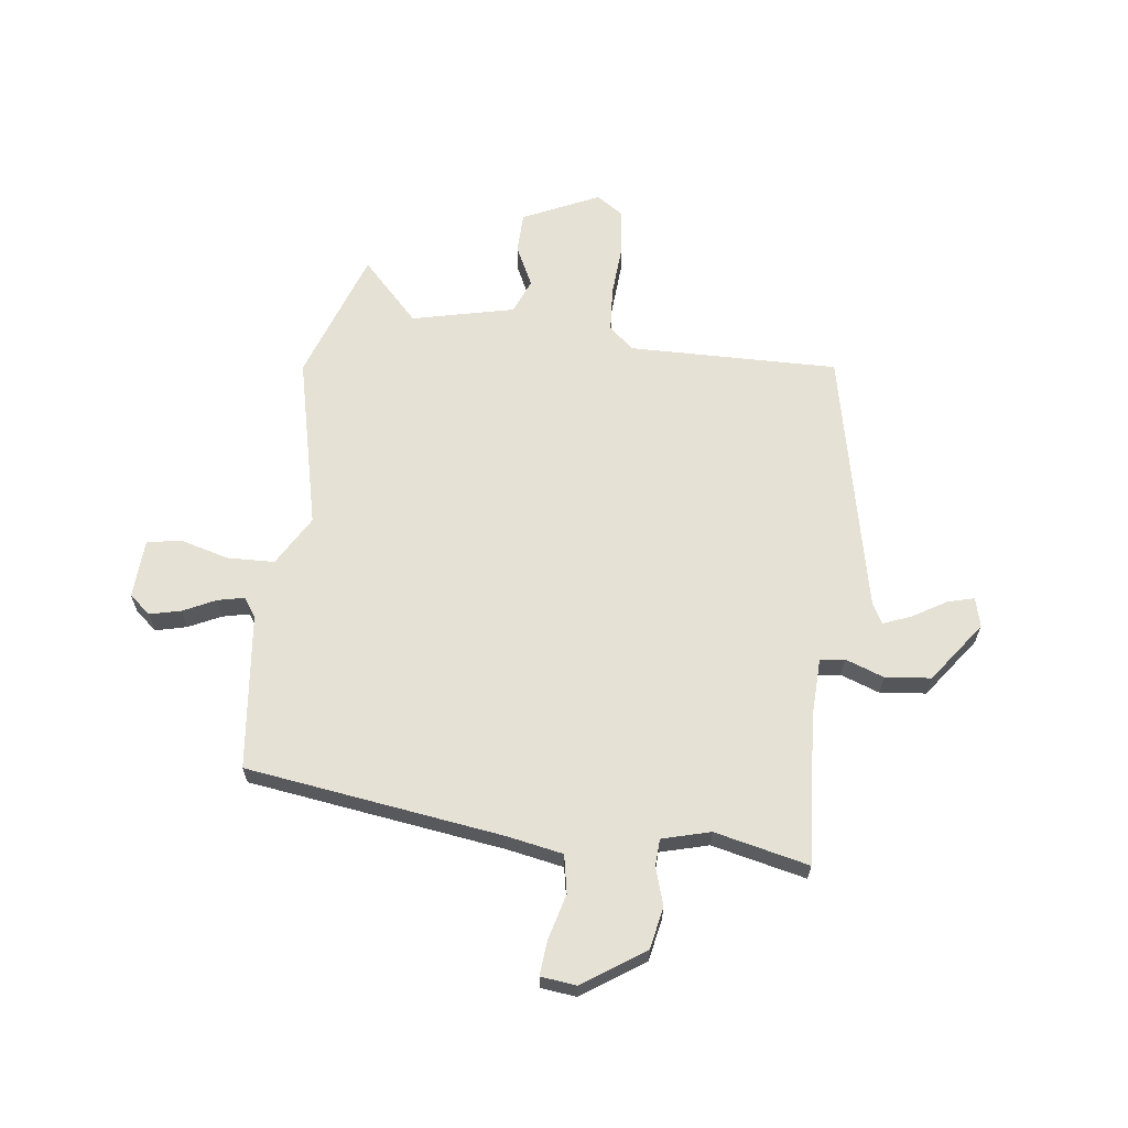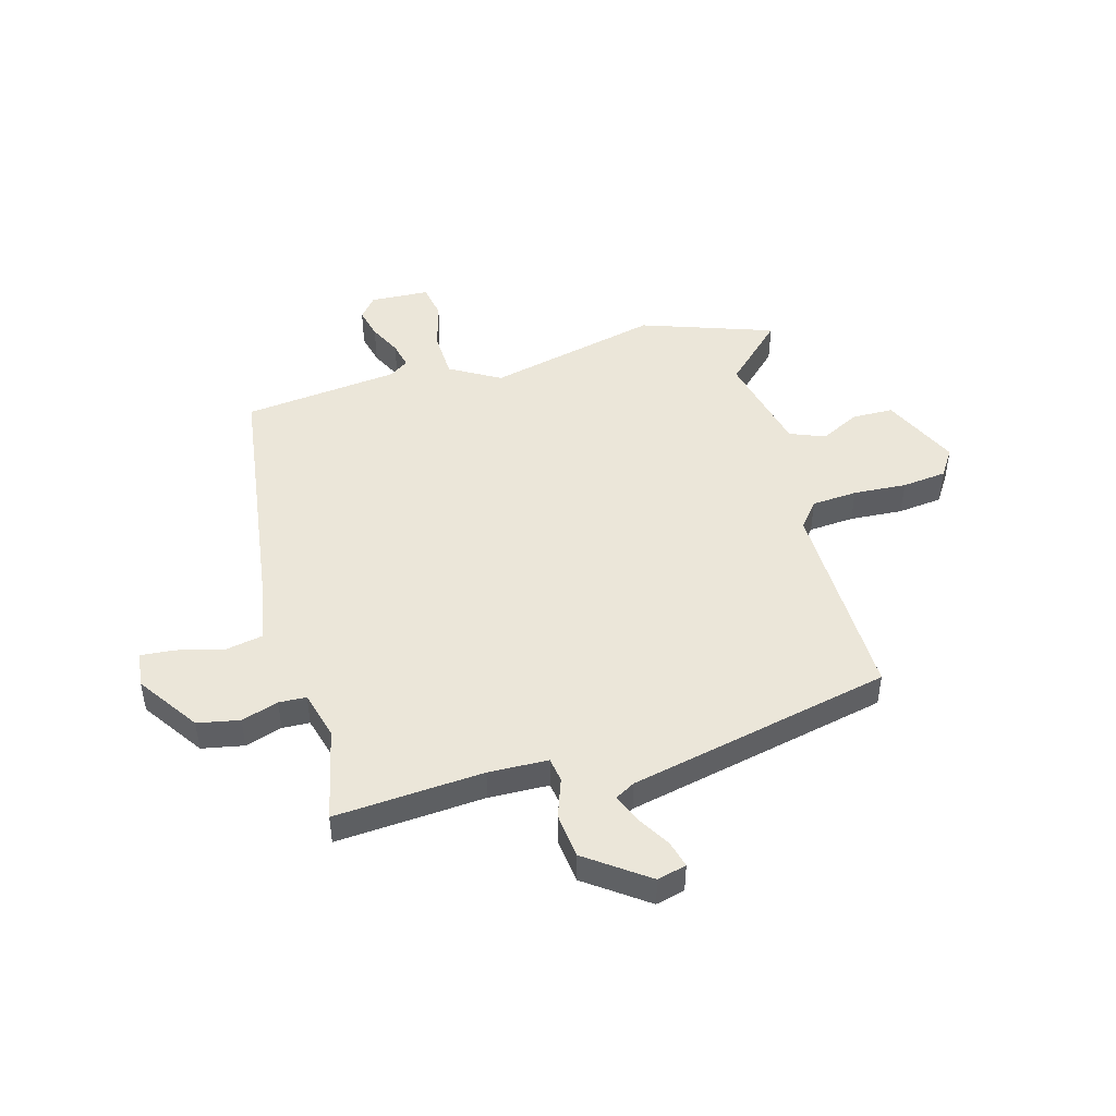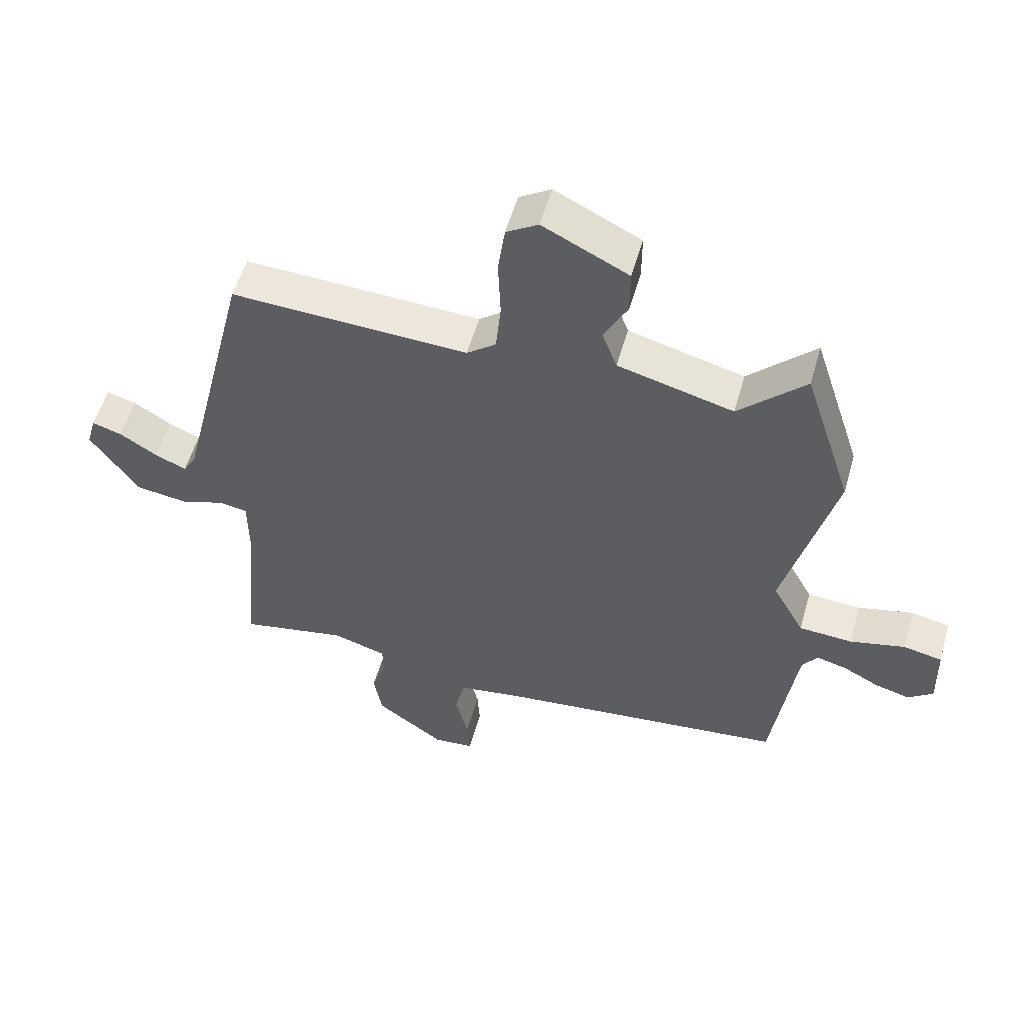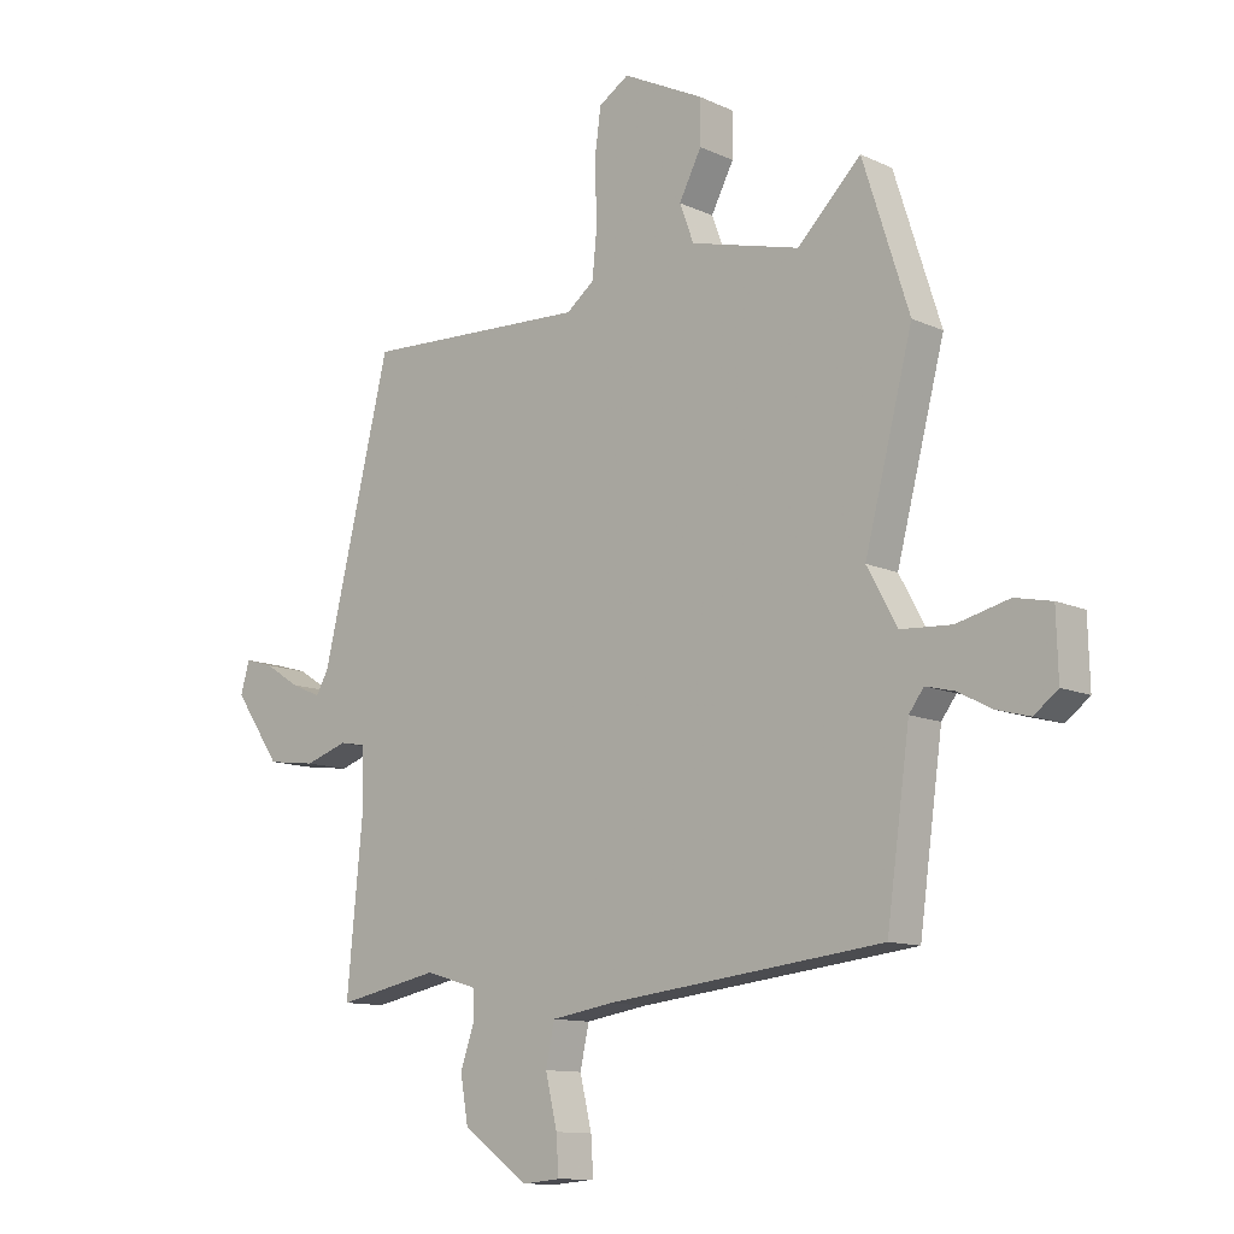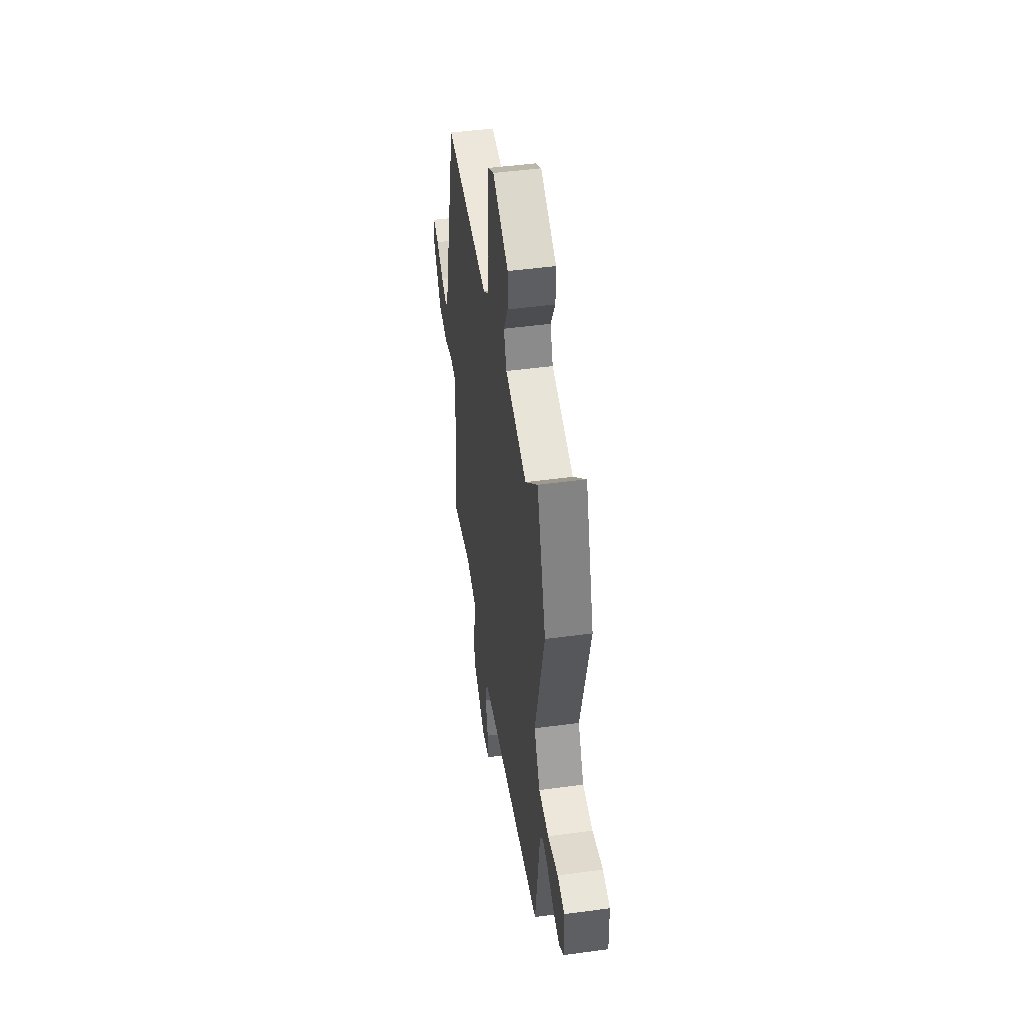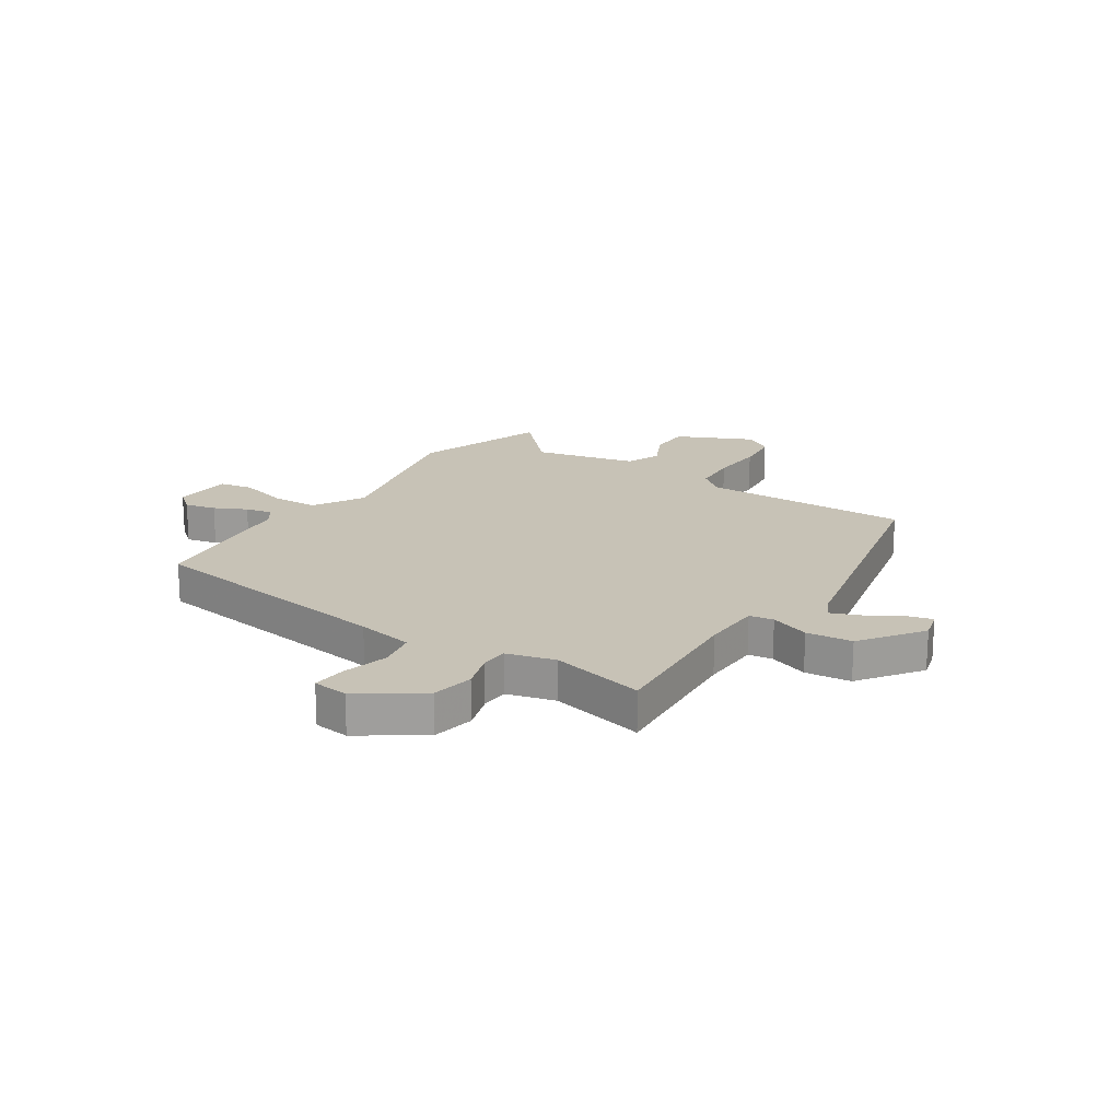
<metadata>
{"format":"obj","ext":"obj","renderer":"f3d","projection":"perspective","resolution":1024,"background":"white","views":[{"elev":64.1,"azim":-171.4,"up":"+Y"},{"elev":47.1,"azim":-104.3,"up":"+Y"},{"elev":55.0,"azim":15.9,"up":"+Z"},{"elev":-11.4,"azim":41.9,"up":"+Z"},{"elev":47.2,"azim":81.3,"up":"+Z"},{"elev":19.2,"azim":-145.3,"up":"+Y"}]}
</metadata>
<code>
v 0.476 0.07 0.574
v 0.554 0.07 0.331
v 0.473 0.07 0.018
v 0.524 0.07 -0.075
v 0.61 0.07 -0.08
v 0.699 0.07 -0.058
v 0.761 0.07 -0.071
v 0.764 0.07 -0.179
v 0.724 0.07 -0.21
v 0.668 0.07 -0.195
v 0.61 0.07 -0.165
v 0.562 0.07 -0.153
v 0.537 0.07 -0.187
v 0.498 0.07 -0.471
v 0.03 0.07 -0.525
v -0.074 0.07 -0.542
v -0.089 0.07 -0.611
v -0.069 0.07 -0.695
v -0.065 0.07 -0.758
v -0.13 0.07 -0.764
v -0.24 0.07 -0.685
v -0.253 0.07 -0.608
v -0.23 0.07 -0.541
v -0.231 0.07 -0.491
v -0.318 0.07 -0.465
v -0.491 0.07 -0.5
v -0.465 0.07 -0.229
v -0.466 0.07 -0.12
v -0.51 0.07 -0.112
v -0.582 0.07 -0.136
v -0.665 0.07 -0.125
v -0.743 0.07 -0.012
v -0.728 0.07 0.041
v -0.68 0.07 0.027
v -0.62 0.07 -0.011
v -0.569 0.07 -0.033
v -0.548 0.07 0.003
v -0.432 0.07 0.481
v -0.052 0.07 0.465
v -0.005 0.07 0.502
v 0.003 0.07 0.585
v -0.001 0.07 0.682
v 0.01 0.07 0.763
v 0.061 0.07 0.795
v 0.198 0.07 0.727
v 0.198 0.07 0.653
v 0.16 0.07 0.58
v 0.184 0.07 0.516
v 0.369 0.07 0.468
v 0.476 0 0.574
v 0.554 0 0.331
v 0.473 0 0.018
v 0.524 0 -0.075
v 0.61 0 -0.08
v 0.699 0 -0.058
v 0.761 0 -0.071
v 0.764 0 -0.179
v 0.724 0 -0.21
v 0.668 0 -0.195
v 0.61 0 -0.165
v 0.562 0 -0.153
v 0.537 0 -0.187
v 0.498 0 -0.471
v 0.03 0 -0.525
v -0.074 0 -0.542
v -0.089 0 -0.611
v -0.069 0 -0.695
v -0.065 0 -0.758
v -0.13 0 -0.764
v -0.24 0 -0.685
v -0.253 0 -0.608
v -0.23 0 -0.541
v -0.231 0 -0.491
v -0.318 0 -0.465
v -0.491 0 -0.5
v -0.465 0 -0.229
v -0.466 0 -0.12
v -0.51 0 -0.112
v -0.582 0 -0.136
v -0.665 0 -0.125
v -0.743 0 -0.012
v -0.728 0 0.041
v -0.68 0 0.027
v -0.62 0 -0.011
v -0.569 0 -0.033
v -0.548 0 0.003
v -0.432 0 0.481
v -0.052 0 0.465
v -0.005 0 0.502
v 0.003 0 0.585
v -0.001 0 0.682
v 0.01 0 0.763
v 0.061 0 0.795
v 0.198 0 0.727
v 0.198 0 0.653
v 0.16 0 0.58
v 0.184 0 0.516
v 0.369 0 0.468
f 45 46 47
f 44 45 47
f 43 44 47
f 42 43 47
f 41 42 47
f 40 41 47 48
f 39 40 48 49
f 37 38 39
f 36 37 39 49
f 33 34 35
f 32 33 35
f 31 32 35
f 30 31 35
f 29 30 35
f 28 29 35 36
f 25 26 27
f 24 25 27 28
f 21 22 23
f 20 21 23
f 19 20 23
f 18 19 23
f 17 18 23
f 16 17 23 24
f 15 16 24 28
f 15 28 36
f 14 15 36
f 13 14 36
f 9 10 11
f 8 9 11
f 7 8 11
f 6 7 11
f 5 6 11
f 4 5 11 12
f 12 13 36
f 4 12 36
f 3 4 36
f 49 1 2 3
f 3 36 49
f 96 95 94
f 96 94 93
f 96 93 92
f 96 92 91
f 96 91 90
f 97 96 90 89
f 98 97 89 88
f 88 87 86
f 98 88 86 85
f 84 83 82
f 84 82 81
f 84 81 80
f 84 80 79
f 84 79 78
f 85 84 78 77
f 76 75 74
f 77 76 74 73
f 72 71 70
f 72 70 69
f 72 69 68
f 72 68 67
f 72 67 66
f 73 72 66 65
f 77 73 65 64
f 85 77 64
f 85 64 63
f 85 63 62
f 60 59 58
f 60 58 57
f 60 57 56
f 60 56 55
f 60 55 54
f 61 60 54 53
f 85 62 61
f 85 61 53
f 85 53 52
f 52 51 50 98
f 98 85 52
f 1 50 51 2
f 2 51 52 3
f 3 52 53 4
f 4 53 54 5
f 5 54 55 6
f 6 55 56 7
f 7 56 57 8
f 8 57 58 9
f 9 58 59 10
f 10 59 60 11
f 11 60 61 12
f 12 61 62 13
f 13 62 63 14
f 14 63 64 15
f 15 64 65 16
f 16 65 66 17
f 17 66 67 18
f 18 67 68 19
f 19 68 69 20
f 20 69 70 21
f 21 70 71 22
f 22 71 72 23
f 23 72 73 24
f 24 73 74 25
f 25 74 75 26
f 26 75 76 27
f 27 76 77 28
f 28 77 78 29
f 29 78 79 30
f 30 79 80 31
f 31 80 81 32
f 32 81 82 33
f 33 82 83 34
f 34 83 84 35
f 35 84 85 36
f 36 85 86 37
f 37 86 87 38
f 38 87 88 39
f 39 88 89 40
f 40 89 90 41
f 41 90 91 42
f 42 91 92 43
f 43 92 93 44
f 44 93 94 45
f 45 94 95 46
f 46 95 96 47
f 47 96 97 48
f 48 97 98 49
f 49 98 50 1

</code>
